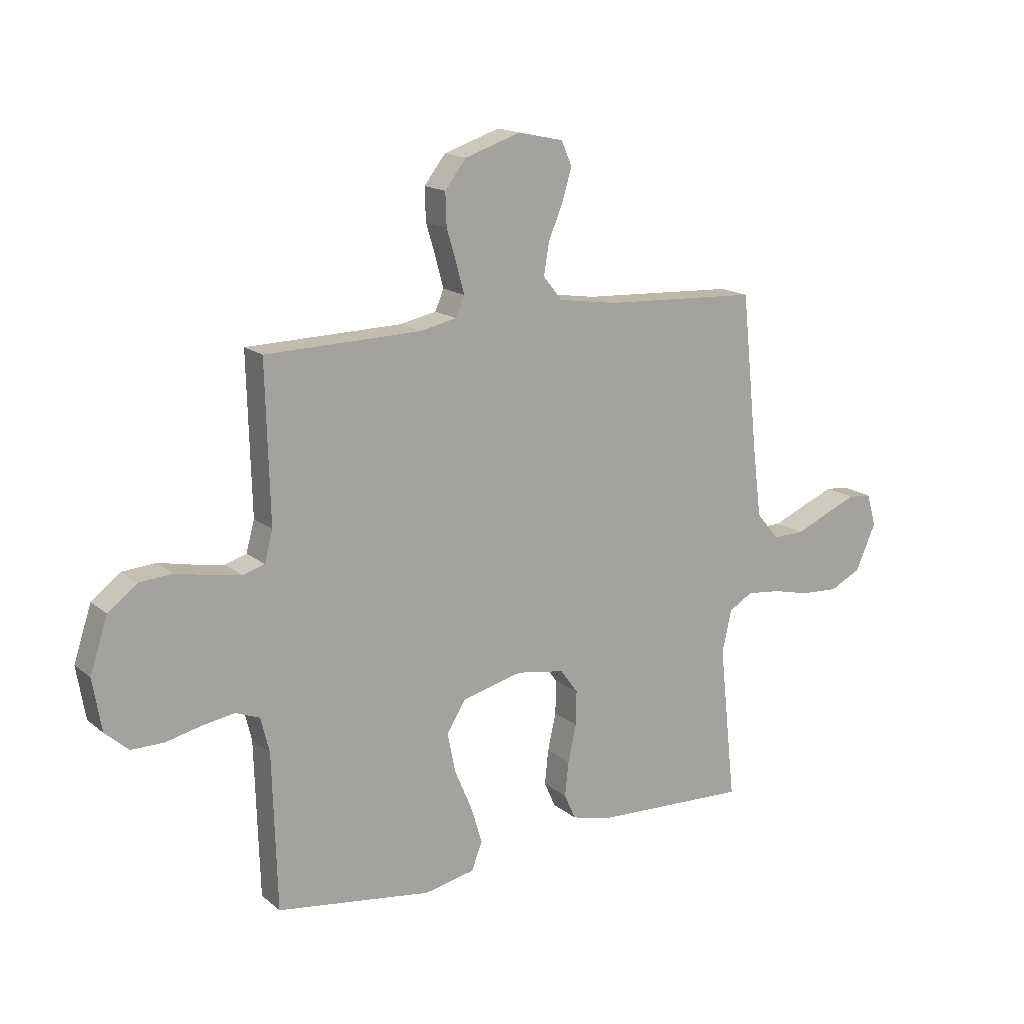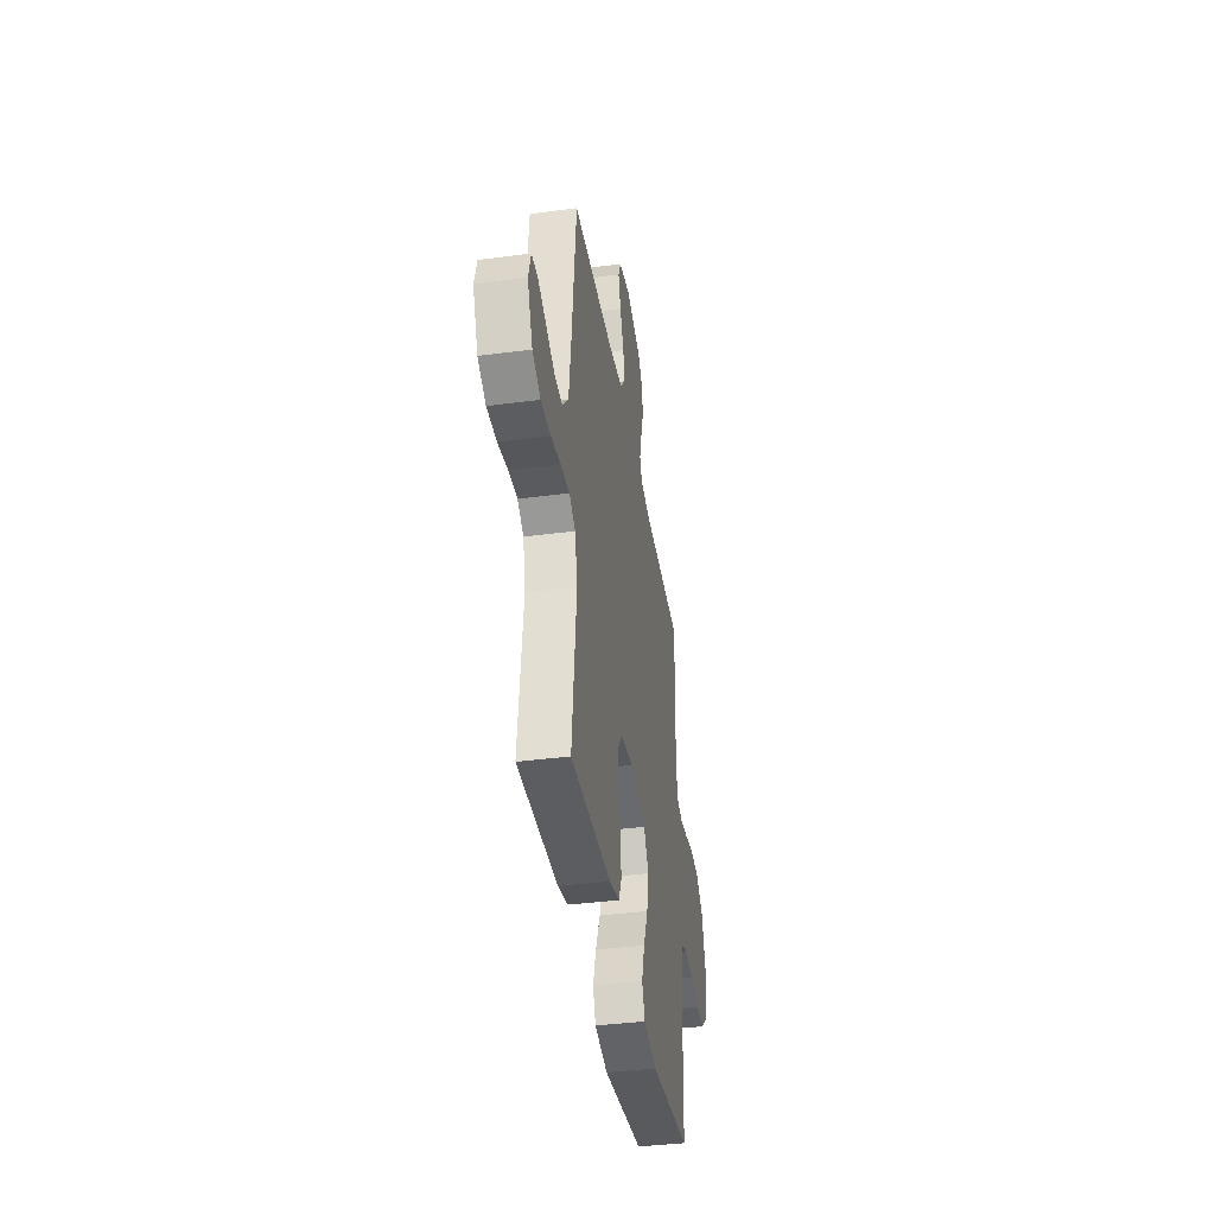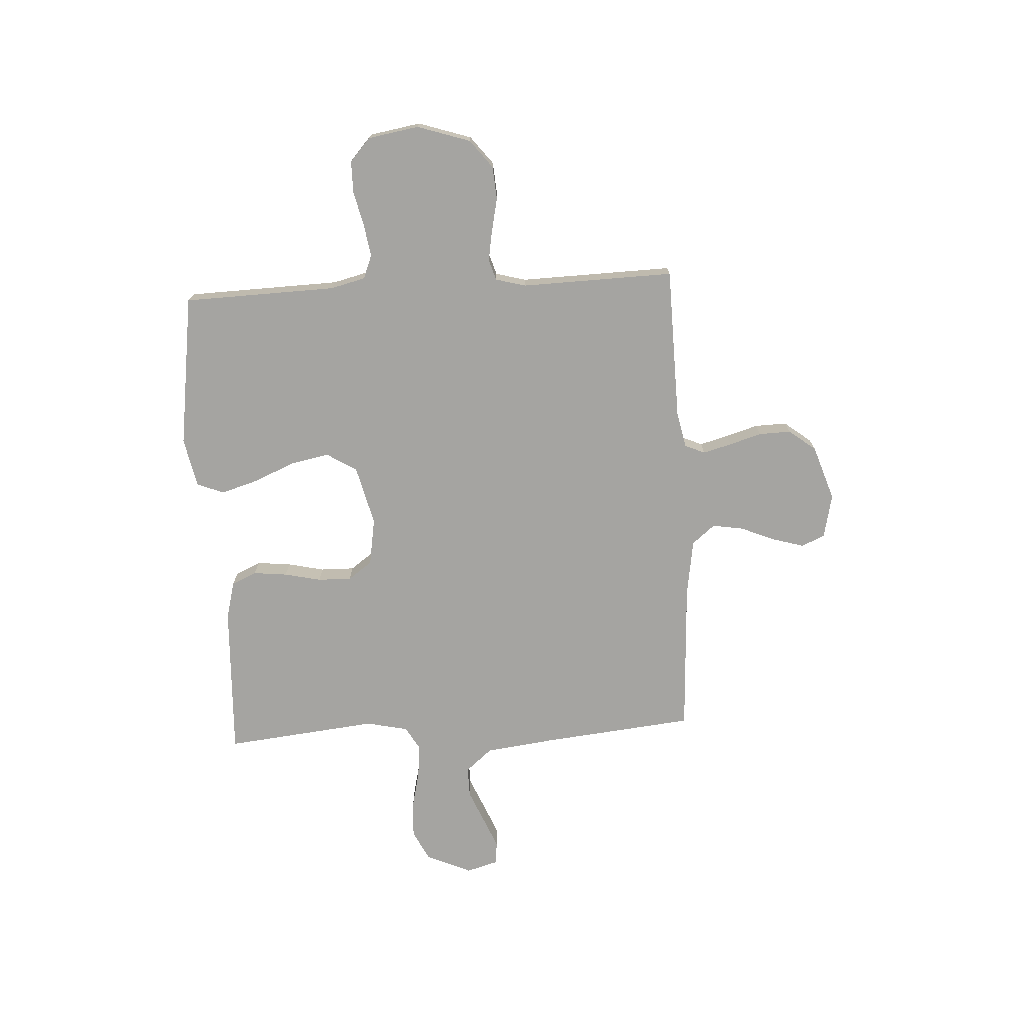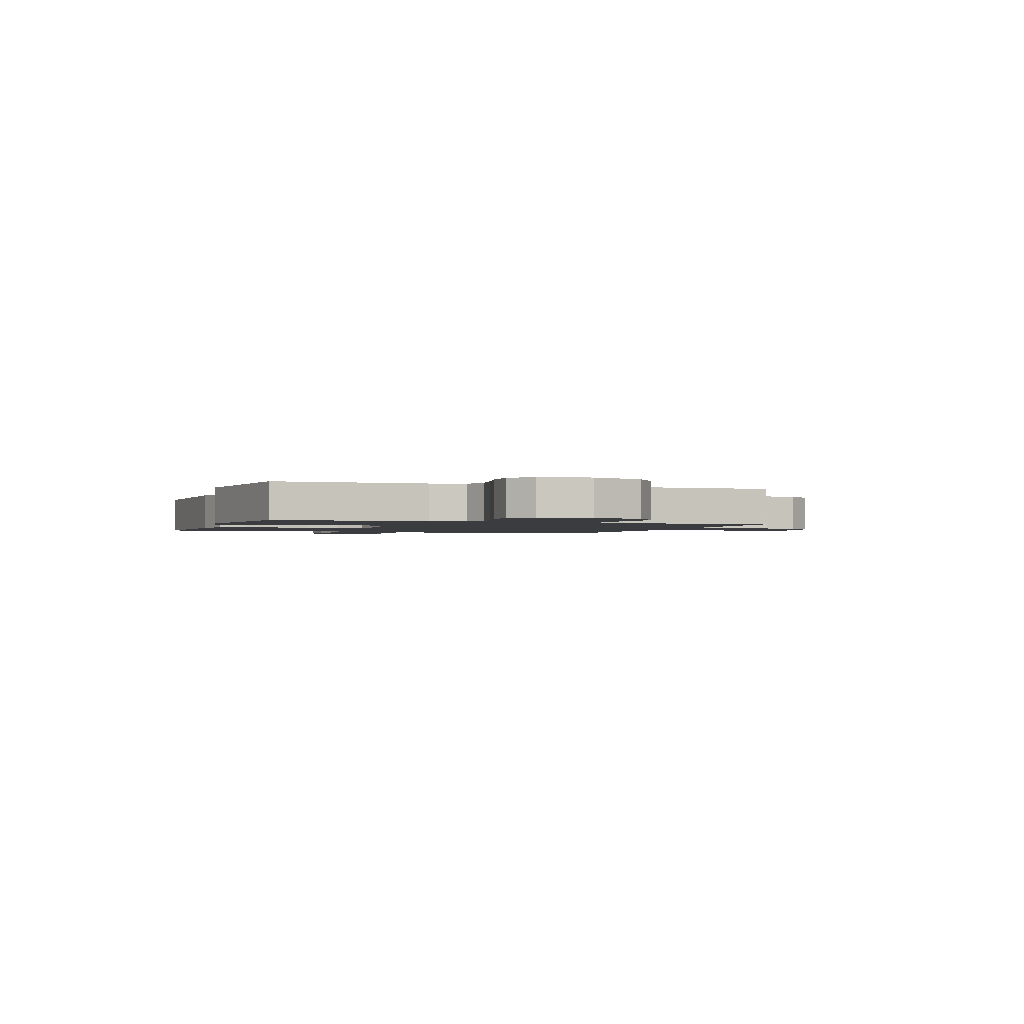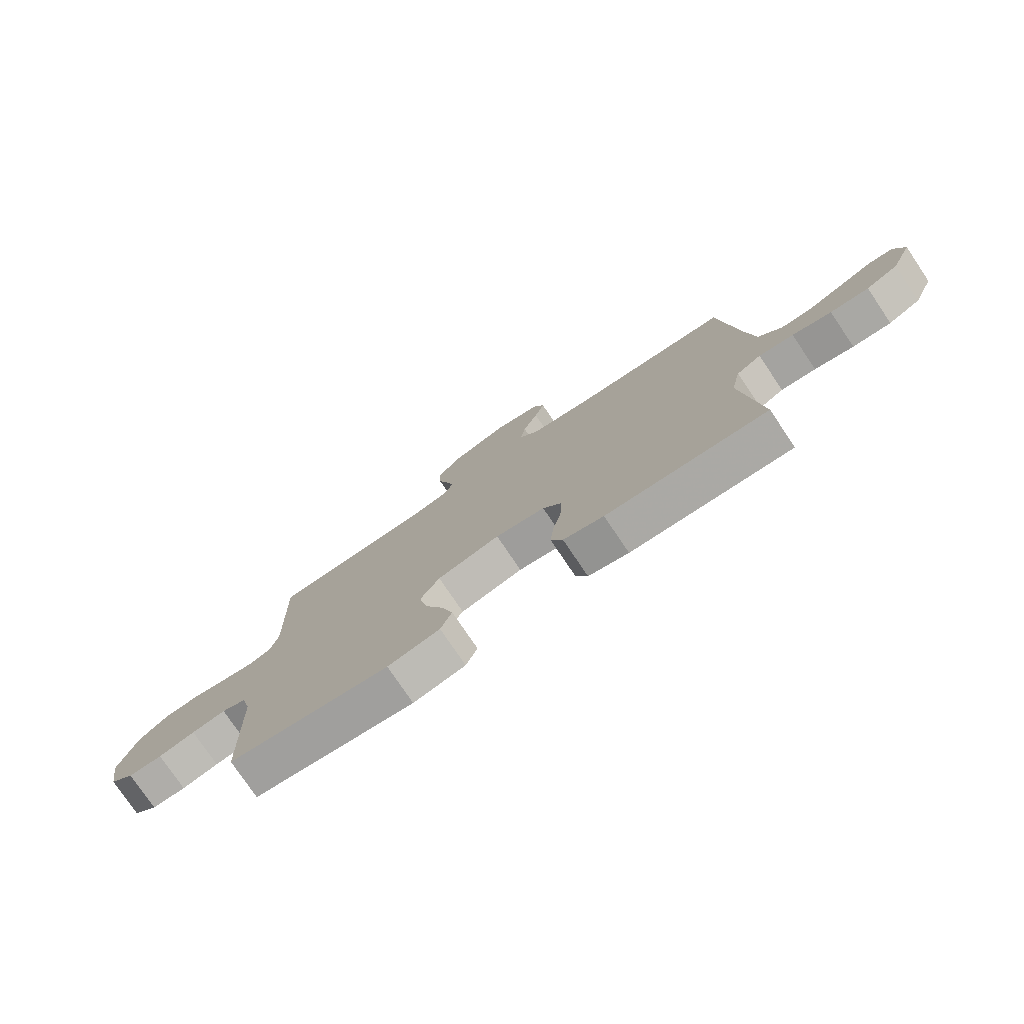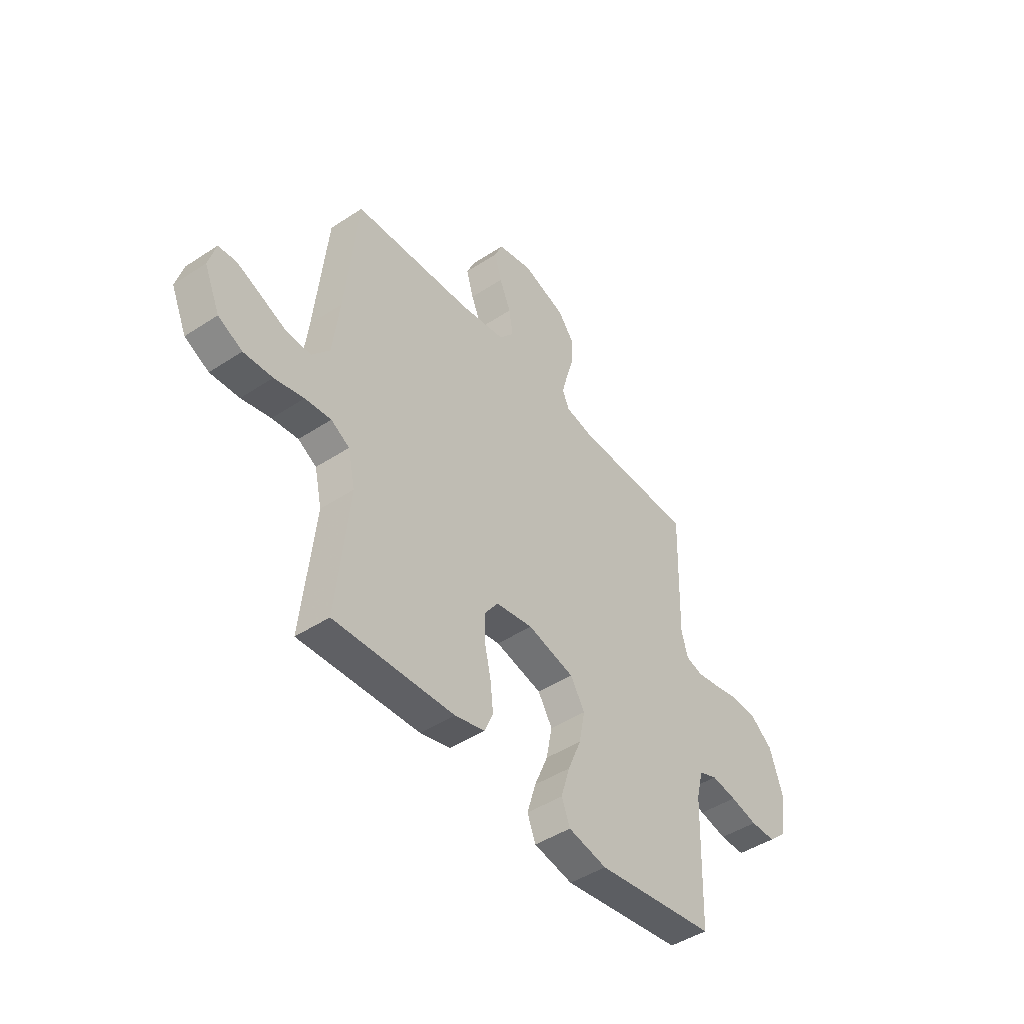
<metadata>
{"format":"obj","ext":"obj","renderer":"f3d","projection":"perspective","resolution":1024,"background":"white","views":[{"elev":16.0,"azim":-32.2,"up":"+Z"},{"elev":-39.5,"azim":99.3,"up":"+Z"},{"elev":-73.2,"azim":-86.8,"up":"+Y"},{"elev":-1.7,"azim":-109.5,"up":"+Y"},{"elev":-77.2,"azim":34.0,"up":"+Z"},{"elev":-45.5,"azim":127.2,"up":"+Z"}]}
</metadata>
<code>
v -0.5 0.07 -0.5
v -0.509 0.07 -0.2
v -0.526 0.07 -0.132
v -0.572 0.07 -0.114
v -0.635 0.07 -0.124
v -0.703 0.07 -0.14
v -0.766 0.07 -0.14
v -0.811 0.07 -0.1
v -0.828 0.07 0
v -0.794 0.07 0.104
v -0.739 0.07 0.147
v -0.674 0.07 0.152
v -0.608 0.07 0.138
v -0.549 0.07 0.128
v -0.508 0.07 0.141
v -0.492 0.07 0.2
v -0.5 0.07 0.5
v -0.2 0.07 0.507
v -0.13 0.07 0.522
v -0.113 0.07 0.561
v -0.128 0.07 0.617
v -0.147 0.07 0.68
v -0.149 0.07 0.743
v -0.108 0.07 0.796
v 0 0.07 0.832
v 0.087 0.07 0.813
v 0.107 0.07 0.767
v 0.089 0.07 0.705
v 0.061 0.07 0.638
v 0.051 0.07 0.577
v 0.088 0.07 0.532
v 0.2 0.07 0.515
v 0.5 0.07 0.5
v 0.531 0.07 0.2
v 0.548 0.07 0.065
v 0.592 0.07 0.013
v 0.652 0.07 0.014
v 0.718 0.07 0.042
v 0.778 0.07 0.067
v 0.823 0.07 0.063
v 0.841 0.07 0
v 0.802 0.07 -0.089
v 0.742 0.07 -0.119
v 0.67 0.07 -0.115
v 0.597 0.07 -0.098
v 0.532 0.07 -0.091
v 0.486 0.07 -0.118
v 0.468 0.07 -0.2
v 0.5 0.07 -0.5
v 0.2 0.07 -0.487
v 0.125 0.07 -0.468
v 0.103 0.07 -0.419
v 0.11 0.07 -0.352
v 0.126 0.07 -0.28
v 0.127 0.07 -0.214
v 0.093 0.07 -0.167
v 0 0.07 -0.152
v -0.117 0.07 -0.181
v -0.153 0.07 -0.24
v -0.138 0.07 -0.316
v -0.104 0.07 -0.396
v -0.082 0.07 -0.469
v -0.103 0.07 -0.522
v -0.2 0.07 -0.542
v -0.5 0 -0.5
v -0.509 0 -0.2
v -0.526 0 -0.132
v -0.572 0 -0.114
v -0.635 0 -0.124
v -0.703 0 -0.14
v -0.766 0 -0.14
v -0.811 0 -0.1
v -0.828 0 0
v -0.794 0 0.104
v -0.739 0 0.147
v -0.674 0 0.152
v -0.608 0 0.138
v -0.549 0 0.128
v -0.508 0 0.141
v -0.492 0 0.2
v -0.5 0 0.5
v -0.2 0 0.507
v -0.13 0 0.522
v -0.113 0 0.561
v -0.128 0 0.617
v -0.147 0 0.68
v -0.149 0 0.743
v -0.108 0 0.796
v 0 0 0.832
v 0.087 0 0.813
v 0.107 0 0.767
v 0.089 0 0.705
v 0.061 0 0.638
v 0.051 0 0.577
v 0.088 0 0.532
v 0.2 0 0.515
v 0.5 0 0.5
v 0.531 0 0.2
v 0.548 0 0.065
v 0.592 0 0.013
v 0.652 0 0.014
v 0.718 0 0.042
v 0.778 0 0.067
v 0.823 0 0.063
v 0.841 0 0
v 0.802 0 -0.089
v 0.742 0 -0.119
v 0.67 0 -0.115
v 0.597 0 -0.098
v 0.532 0 -0.091
v 0.486 0 -0.118
v 0.468 0 -0.2
v 0.5 0 -0.5
v 0.2 0 -0.487
v 0.125 0 -0.468
v 0.103 0 -0.419
v 0.11 0 -0.352
v 0.126 0 -0.28
v 0.127 0 -0.214
v 0.093 0 -0.167
v 0 0 -0.152
v -0.117 0 -0.181
v -0.153 0 -0.24
v -0.138 0 -0.316
v -0.104 0 -0.396
v -0.082 0 -0.469
v -0.103 0 -0.522
v -0.2 0 -0.542
f 64 1 2
f 63 64 2
f 62 63 2
f 61 62 2
f 60 61 2
f 59 60 2 3
f 58 59 3 4
f 57 58 4
f 52 53 54
f 51 52 54
f 50 51 54
f 49 50 54
f 48 49 54
f 47 48 54 55
f 46 47 55 56
f 43 44 45
f 42 43 45
f 41 42 45
f 40 41 45
f 39 40 45
f 38 39 45
f 37 38 45
f 36 37 45 46
f 46 56 57
f 36 46 57
f 35 36 57
f 32 33 34
f 35 57 4
f 34 35 4
f 32 34 4
f 31 32 4
f 27 28 29
f 26 27 29
f 25 26 29
f 24 25 29
f 23 24 29
f 22 23 29
f 21 22 29
f 20 21 29 30
f 16 17 18
f 15 16 18 19
f 11 12 13
f 10 11 13
f 9 10 13
f 8 9 13
f 7 8 13
f 6 7 13
f 5 6 13
f 5 13 14
f 4 5 14 15
f 19 20 30 31
f 4 15 19 31
f 66 65 128
f 66 128 127
f 66 127 126
f 66 126 125
f 66 125 124
f 67 66 124 123
f 68 67 123 122
f 68 122 121
f 118 117 116
f 118 116 115
f 118 115 114
f 118 114 113
f 118 113 112
f 119 118 112 111
f 120 119 111 110
f 109 108 107
f 109 107 106
f 109 106 105
f 109 105 104
f 109 104 103
f 109 103 102
f 109 102 101
f 110 109 101 100
f 121 120 110
f 121 110 100
f 121 100 99
f 98 97 96
f 68 121 99
f 68 99 98
f 68 98 96
f 68 96 95
f 93 92 91
f 93 91 90
f 93 90 89
f 93 89 88
f 93 88 87
f 93 87 86
f 93 86 85
f 94 93 85 84
f 82 81 80
f 83 82 80 79
f 77 76 75
f 77 75 74
f 77 74 73
f 77 73 72
f 77 72 71
f 77 71 70
f 77 70 69
f 78 77 69
f 79 78 69 68
f 95 94 84 83
f 95 83 79 68
f 1 65 66 2
f 2 66 67 3
f 3 67 68 4
f 4 68 69 5
f 5 69 70 6
f 6 70 71 7
f 7 71 72 8
f 8 72 73 9
f 9 73 74 10
f 10 74 75 11
f 11 75 76 12
f 12 76 77 13
f 13 77 78 14
f 14 78 79 15
f 15 79 80 16
f 16 80 81 17
f 17 81 82 18
f 18 82 83 19
f 19 83 84 20
f 20 84 85 21
f 21 85 86 22
f 22 86 87 23
f 23 87 88 24
f 24 88 89 25
f 25 89 90 26
f 26 90 91 27
f 27 91 92 28
f 28 92 93 29
f 29 93 94 30
f 30 94 95 31
f 31 95 96 32
f 32 96 97 33
f 33 97 98 34
f 34 98 99 35
f 35 99 100 36
f 36 100 101 37
f 37 101 102 38
f 38 102 103 39
f 39 103 104 40
f 40 104 105 41
f 41 105 106 42
f 42 106 107 43
f 43 107 108 44
f 44 108 109 45
f 45 109 110 46
f 46 110 111 47
f 47 111 112 48
f 48 112 113 49
f 49 113 114 50
f 50 114 115 51
f 51 115 116 52
f 52 116 117 53
f 53 117 118 54
f 54 118 119 55
f 55 119 120 56
f 56 120 121 57
f 57 121 122 58
f 58 122 123 59
f 59 123 124 60
f 60 124 125 61
f 61 125 126 62
f 62 126 127 63
f 63 127 128 64
f 64 128 65 1

</code>
